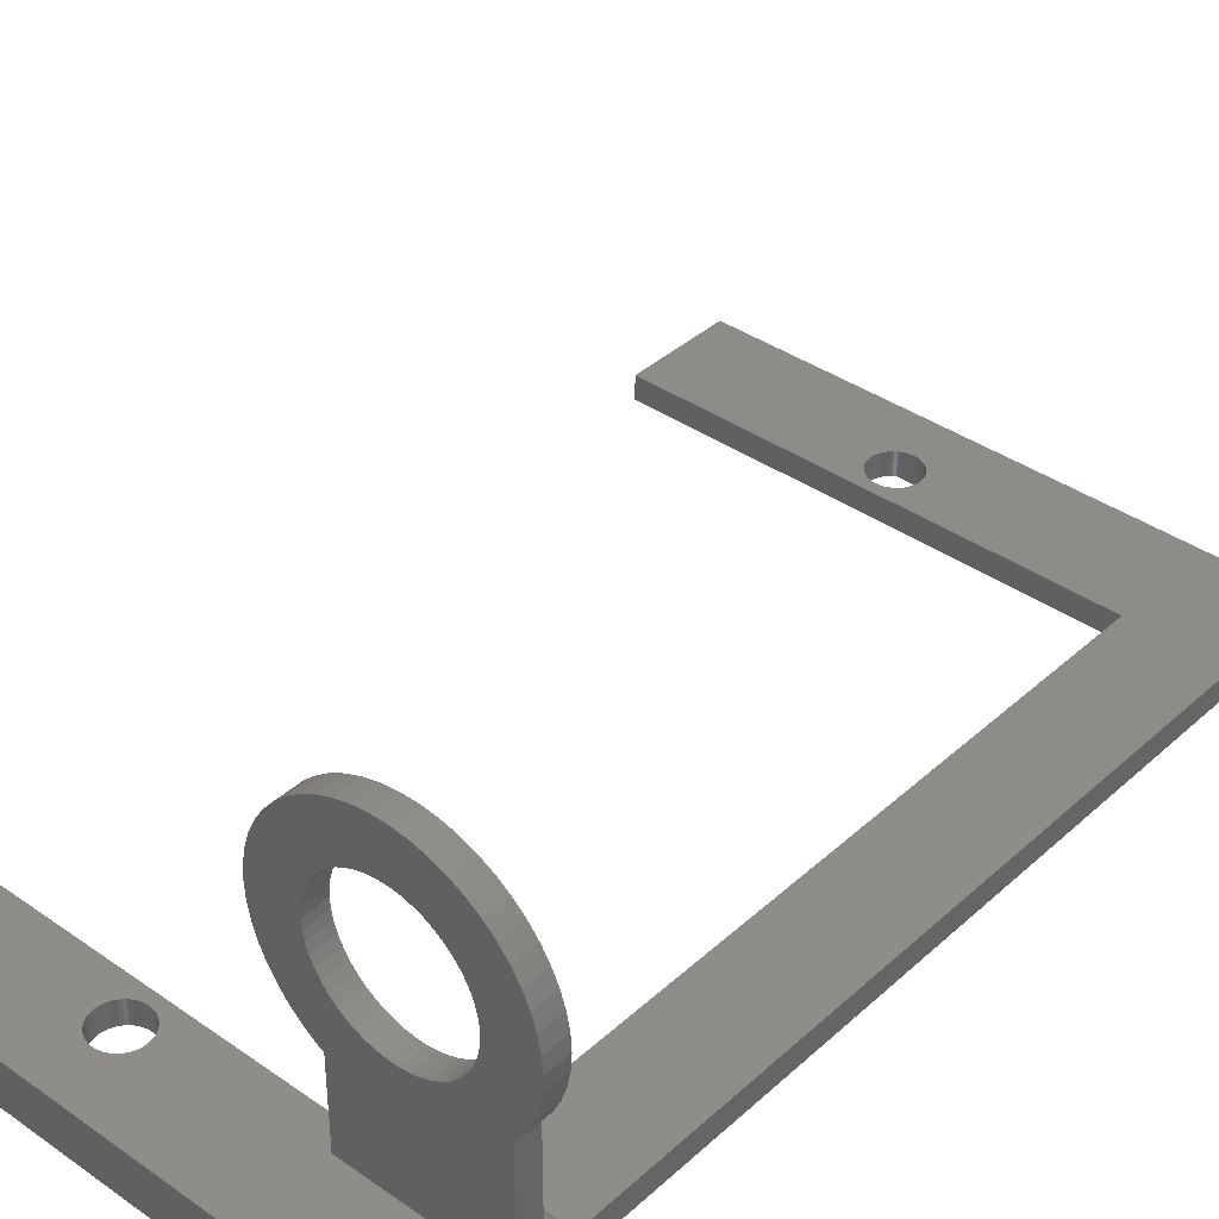
<metadata>
{"format":"stl","ext":"stl","renderer":"f3d","projection":"perspective","resolution":1024,"background":"white","views":[{"elev":38.2,"azim":41.4,"up":"+Z"}]}
</metadata>
<code>
# stl→obj: 453 verts, 914 faces
v 48 80 4
v 40 71 4
v 48 11 4
v 21.66 75.2 4
v 22.03 74.26 4
v 22.05 74 4
v 21.99 74.51 4
v 21.91 74.75 4
v 21.8 74.99 4
v 21.49 75.4 4
v 21.31 75.58 4
v 21.1 75.73 4
v 20.87 75.85 4
v 20.63 75.95 4
v 20.38 76.01 4
v 20.13 76.05 4
v 0 80 4
v 19.87 76.05 4
v 0 71 4
v 17.97 74.26 4
v 18.01 74.51 4
v 18.09 74.75 4
v 18.2 74.99 4
v 18.34 75.2 4
v 18.51 75.4 4
v 18.69 75.58 4
v 18.9 75.73 4
v 19.13 75.85 4
v 19.37 75.95 4
v 19.62 76.01 4
v 40 11 4
v 22.03 73.74 4
v 21.99 73.49 4
v 21.91 73.25 4
v 21.8 73.01 4
v 21.66 72.8 4
v 21.49 72.6 4
v 21.31 72.42 4
v 21.1 72.27 4
v 20.87 72.15 4
v 20.63 72.05 4
v 20.38 71.99 4
v 20.13 71.95 4
v 19.87 71.95 4
v 17.95 74 4
v 17.97 73.74 4
v 18.01 73.49 4
v 18.09 73.25 4
v 18.2 73.01 4
v 18.34 72.8 4
v 18.51 72.6 4
v 18.69 72.42 4
v 18.9 72.27 4
v 19.62 71.99 4
v 19.37 72.05 4
v 19.13 72.15 4
v 21.99 6.51 4
v 35 7 4
v 35 9 4
v 22.03 6.257 4
v 22.05 6 4
v 21.91 6.755 4
v 21.8 6.988 4
v 21.66 7.205 4
v 21.49 7.403 4
v 21.31 7.58 4
v 21.1 7.731 4
v 20.87 7.855 4
v 20.63 7.95 4
v 20.38 8.014 4
v 20.13 8.046 4
v 19.87 8.046 4
v 17.97 6.257 4
v 0 9 4
v 17.95 6 4
v 18.01 6.51 4
v 18.09 6.755 4
v 18.2 6.988 4
v 18.34 7.205 4
v 18.51 7.403 4
v 18.69 7.58 4
v 18.9 7.731 4
v 19.13 7.855 4
v 19.37 7.95 4
v 19.62 8.014 4
v 48 0 4
v 48 7 4
v 22.03 5.743 4
v 21.99 5.49 4
v 21.91 5.245 4
v 21.8 5.012 4
v 21.66 4.795 4
v 21.49 4.597 4
v 21.31 4.42 4
v 21.1 4.269 4
v 20.87 4.145 4
v 20.63 4.05 4
v 20.38 3.986 4
v 20.13 3.954 4
v 0 0 4
v 19.87 3.954 4
v 19.62 3.986 4
v 17.97 5.743 4
v 18.01 5.49 4
v 18.09 5.245 4
v 18.2 5.012 4
v 18.34 4.795 4
v 18.51 4.597 4
v 18.69 4.42 4
v 18.9 4.269 4
v 19.13 4.145 4
v 19.37 4.05 4
v 0 78 0
v 48 80 0
v 48 78 0
v 0 80 0
v 0 0 0
v 48 2 0
v 48 0 0
v 0 2 0
v 0 78 2
v 0 71 2
v 0 2 2
v 0 9 2
v 48 7 14.01
v 48 9 5.996
v 48 9 14.01
v 48 9 2
v 48 7 2
v 48 2 2
v 48 78 2
v 48 10.94 4.497
v 48 10.98 4.251
v 48 10.86 4.736
v 48 10.75 4.964
v 48 10.62 5.176
v 48 10.46 5.369
v 48 10.27 5.541
v 48 10.07 5.689
v 48 9.852 5.81
v 48 9.618 5.902
v 48 9.375 5.965
v 48 9.126 5.996
v 35 7 2
v 22.03 6.257 2
v 22.05 6 2
v 20.87 4.145 2
v 22.03 5.743 2
v 21.99 5.49 2
v 21.91 5.245 2
v 21.8 5.012 2
v 21.66 4.795 2
v 21.49 4.597 2
v 21.31 4.42 2
v 21.1 4.269 2
v 20.63 4.05 2
v 20.38 3.986 2
v 20.13 3.954 2
v 17.97 5.743 2
v 17.95 6 2
v 18.01 5.49 2
v 18.09 5.245 2
v 18.2 5.012 2
v 18.34 4.795 2
v 18.51 4.597 2
v 18.69 4.42 2
v 18.9 4.269 2
v 19.13 4.145 2
v 19.37 4.05 2
v 19.62 3.986 2
v 19.87 3.954 2
v 21.99 6.51 2
v 35 9 2
v 21.91 6.755 2
v 21.8 6.988 2
v 21.66 7.205 2
v 21.49 7.403 2
v 21.31 7.58 2
v 21.1 7.731 2
v 20.87 7.855 2
v 20.63 7.95 2
v 20.38 8.014 2
v 20.13 8.046 2
v 19.87 8.046 2
v 17.97 6.257 2
v 18.01 6.51 2
v 18.09 6.755 2
v 18.2 6.988 2
v 18.34 7.205 2
v 18.51 7.403 2
v 18.69 7.58 2
v 18.9 7.731 2
v 19.13 7.855 2
v 19.62 8.014 2
v 19.37 7.95 2
v 40 9 2
v 40 71 2
v 22.03 73.74 2
v 22.05 74 2
v 21.99 73.49 2
v 21.91 73.25 2
v 21.8 73.01 2
v 21.66 72.8 2
v 21.49 72.6 2
v 21.31 72.42 2
v 21.1 72.27 2
v 20.87 72.15 2
v 20.63 72.05 2
v 20.38 71.99 2
v 20.13 71.95 2
v 19.87 71.95 2
v 17.97 73.74 2
v 17.95 74 2
v 18.01 73.49 2
v 18.09 73.25 2
v 18.2 73.01 2
v 18.34 72.8 2
v 18.51 72.6 2
v 18.69 72.42 2
v 18.9 72.27 2
v 19.13 72.15 2
v 19.37 72.05 2
v 19.62 71.99 2
v 22.03 74.26 2
v 21.99 74.51 2
v 21.91 74.75 2
v 21.8 74.99 2
v 21.66 75.2 2
v 21.49 75.4 2
v 21.31 75.58 2
v 21.1 75.73 2
v 20.87 75.85 2
v 20.63 75.95 2
v 20.38 76.01 2
v 20.13 76.05 2
v 19.87 76.05 2
v 17.97 74.26 2
v 18.01 74.51 2
v 18.09 74.75 2
v 18.2 74.99 2
v 18.34 75.2 2
v 18.51 75.4 2
v 18.69 75.58 2
v 18.9 75.73 2
v 19.13 75.85 2
v 19.37 75.95 2
v 19.62 76.01 2
v 40 10.98 3.749
v 40 10.98 4.251
v 40 10.94 3.503
v 40 10.94 4.497
v 40 10.86 3.264
v 40 10.86 4.736
v 40 10.75 3.036
v 40 10.75 4.964
v 40 10.62 2.824
v 40 10.62 5.176
v 40 10.46 2.631
v 40 10.46 5.369
v 40 10.27 2.459
v 40 10.27 5.541
v 40 10.07 2.311
v 40 10.07 5.689
v 40 9.852 2.19
v 40 9.852 5.81
v 40 9.618 2.098
v 40 9.618 5.902
v 40 9 2.004
v 40 9.375 2.035
v 40 9.126 2.004
v 40 9 5.996
v 40 9.375 5.965
v 40 9.126 5.996
v 40.38 9 25.99
v 40.63 9 29.98
v 41.87 9 29.82
v 39.37 9 29.98
v 41.12 9 25.89
v 43.09 9 29.51
v 39.62 9 25.99
v 41.85 9 25.71
v 44.26 9 29.05
v 38.13 9 29.82
v 42.55 9 25.43
v 45.36 9 28.44
v 38.88 9 25.89
v 43.22 9 25.07
v 46.37 9 27.71
v 36.91 9 29.51
v 43.82 9 24.62
v 47.29 9 26.85
v 38.15 9 25.71
v 35.74 9 29.05
v 44.37 9 24.11
v 48.09 9 25.88
v 44.85 9 23.53
v 48.76 9 24.82
v 45.26 9 22.89
v 49.3 9 23.68
v 45.58 9 22.21
v 49.69 9 22.49
v 45.81 9 21.49
v 49.92 9 21.25
v 45.95 9 20.75
v 50 9 20
v 46 9 20
v 45.95 9 19.25
v 49.92 9 18.75
v 45.81 9 18.51
v 49.69 9 17.51
v 45.58 9 17.79
v 49.3 9 16.32
v 45.26 9 17.11
v 48.76 9 15.18
v 44.85 9 16.47
v 48.09 9 14.12
v 44.37 9 15.89
v 43.82 9 15.38
v 43.22 9 14.93
v 42.55 9 14.57
v 41.85 9 14.29
v 39.62 9 14.01
v 40.38 9 14.01
v 41.12 9 14.11
v 35 9 11.36
v 34.64 9 11.56
v 33.63 9 12.29
v 32.71 9 13.15
v 37.45 9 25.43
v 34.64 9 28.44
v 36.78 9 25.07
v 33.63 9 27.71
v 36.18 9 24.62
v 32.71 9 26.85
v 35.63 9 24.11
v 31.91 9 25.88
v 35.15 9 23.53
v 31.24 9 24.82
v 34.74 9 22.89
v 30.7 9 23.68
v 34.42 9 22.21
v 30.31 9 22.49
v 34.19 9 21.49
v 30.08 9 21.25
v 34.05 9 20.75
v 34 9 20
v 30 9 20
v 34.05 9 19.25
v 30.08 9 18.75
v 34.19 9 18.51
v 30.31 9 17.51
v 34.42 9 17.79
v 30.7 9 16.32
v 34.74 9 17.11
v 31.24 9 15.18
v 35.15 9 16.47
v 31.91 9 14.12
v 35.63 9 15.89
v 36.18 9 15.38
v 36.78 9 14.93
v 37.45 9 14.57
v 38.15 9 14.29
v 38.88 9 14.11
v 30.31 7 17.51
v 30.08 7 18.75
v 48.76 7 24.82
v 49.3 7 23.68
v 39.37 7 29.98
v 38.13 7 29.82
v 49.3 7 16.32
v 48.76 7 15.18
v 49.92 7 21.25
v 50 7 20
v 30.7 7 16.32
v 39.62 7 25.99
v 40.63 7 29.98
v 38.88 7 25.89
v 36.91 7 29.51
v 40.38 7 25.99
v 38.15 7 25.71
v 35.74 7 29.05
v 41.87 7 29.82
v 37.45 7 25.43
v 34.64 7 28.44
v 41.12 7 25.89
v 36.78 7 25.07
v 33.63 7 27.71
v 43.09 7 29.51
v 36.18 7 24.62
v 32.71 7 26.85
v 41.85 7 25.71
v 44.26 7 29.05
v 35.63 7 24.11
v 31.91 7 25.88
v 35.15 7 23.53
v 31.24 7 24.82
v 34.74 7 22.89
v 30.7 7 23.68
v 34.42 7 22.21
v 30.31 7 22.49
v 34.19 7 21.49
v 30.08 7 21.25
v 34.05 7 20.75
v 30 7 20
v 34 7 20
v 34.05 7 19.25
v 34.19 7 18.51
v 34.42 7 17.79
v 34.74 7 17.11
v 31.24 7 15.18
v 35.15 7 16.47
v 31.91 7 14.12
v 35.63 7 15.89
v 32.71 7 13.15
v 36.18 7 15.38
v 33.63 7 12.29
v 36.78 7 14.93
v 34.64 7 11.56
v 35 7 11.36
v 37.45 7 14.57
v 38.15 7 14.29
v 42.55 7 25.43
v 45.36 7 28.44
v 43.22 7 25.07
v 46.37 7 27.71
v 43.82 7 24.62
v 47.29 7 26.85
v 44.37 7 24.11
v 48.09 7 25.88
v 44.85 7 23.53
v 45.26 7 22.89
v 45.58 7 22.21
v 49.69 7 22.49
v 45.81 7 21.49
v 45.95 7 20.75
v 46 7 20
v 45.95 7 19.25
v 49.92 7 18.75
v 45.81 7 18.51
v 49.69 7 17.51
v 45.58 7 17.79
v 45.26 7 17.11
v 44.85 7 16.47
v 44.37 7 15.89
v 43.82 7 15.38
v 43.22 7 14.93
v 42.55 7 14.57
v 41.85 7 14.29
v 48.09 7 14.12
v 41.12 7 14.11
v 40.38 7 14.01
v 38.88 7 14.11
v 39.62 7 14.01
f 1 2 3
f 4 2 1
f 2 5 6
f 2 7 5
f 2 8 7
f 2 9 8
f 2 4 9
f 1 10 4
f 1 11 10
f 1 12 11
f 1 13 12
f 1 14 13
f 1 15 14
f 1 16 15
f 17 16 1
f 16 17 18
f 19 20 17
f 21 17 20
f 22 17 21
f 23 17 22
f 24 17 23
f 25 17 24
f 26 17 25
f 27 17 26
f 28 17 27
f 29 17 28
f 30 17 29
f 18 17 30
f 3 2 31
f 32 2 6
f 33 2 32
f 34 2 33
f 35 2 34
f 36 2 35
f 37 2 36
f 38 2 37
f 39 2 38
f 40 2 39
f 41 2 40
f 42 2 41
f 43 2 42
f 44 2 43
f 20 19 45
f 45 19 46
f 46 19 47
f 47 19 48
f 48 19 49
f 49 19 50
f 50 19 51
f 51 19 52
f 52 19 53
f 44 19 2
f 54 19 44
f 55 19 54
f 56 19 55
f 53 19 56
f 57 58 59
f 58 60 61
f 58 57 60
f 59 62 57
f 59 63 62
f 59 64 63
f 59 65 64
f 59 66 65
f 59 67 66
f 59 68 67
f 59 69 68
f 59 70 69
f 59 71 70
f 59 72 71
f 73 74 75
f 76 74 73
f 77 74 76
f 78 74 77
f 79 74 78
f 80 74 79
f 81 74 80
f 82 74 81
f 83 74 82
f 84 74 83
f 85 74 84
f 72 74 85
f 74 72 59
f 58 86 87
f 88 58 61
f 89 58 88
f 90 58 89
f 91 58 90
f 92 58 91
f 93 58 92
f 94 58 93
f 95 58 94
f 58 95 86
f 96 86 95
f 97 86 96
f 98 86 97
f 99 86 98
f 100 99 101
f 100 101 102
f 74 103 75
f 100 103 74
f 103 100 104
f 104 100 105
f 105 100 106
f 106 100 107
f 107 100 108
f 108 100 109
f 109 100 110
f 110 100 111
f 111 100 112
f 99 100 86
f 112 100 102
f 113 114 115
f 114 113 116
f 117 118 119
f 118 117 120
f 121 116 113
f 116 121 17
f 19 121 122
f 121 19 17
f 120 117 123
f 123 74 124
f 123 100 74
f 100 123 117
f 114 17 1
f 17 114 116
f 117 86 100
f 86 117 119
f 125 126 127
f 126 125 87
f 126 87 128
f 87 129 128
f 87 130 129
f 86 130 87
f 119 130 86
f 130 119 118
f 1 131 114
f 3 131 1
f 132 3 133
f 134 3 132
f 135 3 134
f 136 3 135
f 137 3 136
f 138 3 137
f 139 3 138
f 140 3 139
f 141 3 140
f 142 3 141
f 126 142 143
f 142 126 3
f 3 128 131
f 128 3 126
f 114 131 115
f 130 144 129
f 145 144 146
f 147 144 130
f 144 148 146
f 144 149 148
f 144 150 149
f 144 151 150
f 144 152 151
f 144 153 152
f 144 154 153
f 144 155 154
f 144 147 155
f 130 156 147
f 130 157 156
f 130 158 157
f 123 158 130
f 159 123 160
f 161 123 159
f 162 123 161
f 163 123 162
f 164 123 163
f 165 123 164
f 166 123 165
f 167 123 166
f 168 123 167
f 169 123 168
f 170 123 169
f 171 123 170
f 158 123 171
f 172 144 145
f 144 172 173
f 174 173 172
f 175 173 174
f 176 173 175
f 177 173 176
f 178 173 177
f 179 173 178
f 180 173 179
f 181 173 180
f 182 173 181
f 183 173 182
f 184 173 183
f 124 160 123
f 160 124 185
f 185 124 186
f 186 124 187
f 187 124 188
f 188 124 189
f 189 124 190
f 190 124 191
f 191 124 192
f 192 124 193
f 184 124 173
f 194 124 184
f 195 124 194
f 193 124 195
f 129 196 128
f 144 196 129
f 196 144 173
f 197 198 199
f 197 200 198
f 197 201 200
f 197 202 201
f 197 203 202
f 197 204 203
f 197 205 204
f 197 206 205
f 197 207 206
f 197 208 207
f 197 209 208
f 197 210 209
f 197 211 210
f 212 122 213
f 214 122 212
f 215 122 214
f 216 122 215
f 217 122 216
f 218 122 217
f 219 122 218
f 220 122 219
f 221 122 220
f 222 122 221
f 223 122 222
f 211 122 223
f 122 211 197
f 197 128 196
f 128 197 131
f 224 197 199
f 225 197 224
f 226 197 225
f 227 197 226
f 228 197 227
f 229 197 228
f 197 229 131
f 230 131 229
f 231 131 230
f 232 131 231
f 233 131 232
f 234 131 233
f 235 131 234
f 121 235 236
f 121 213 122
f 213 121 237
f 237 121 238
f 238 121 239
f 239 121 240
f 240 121 241
f 241 121 242
f 242 121 243
f 243 121 244
f 244 121 245
f 245 121 246
f 235 121 131
f 247 121 236
f 246 121 247
f 113 131 121
f 131 113 115
f 118 123 130
f 123 118 120
f 182 69 70
f 69 182 181
f 175 64 176
f 64 175 63
f 145 57 172
f 57 145 60
f 168 110 111
f 110 168 167
f 153 94 93
f 94 153 154
f 172 62 174
f 62 172 57
f 155 96 95
f 96 155 147
f 178 65 66
f 65 178 177
f 152 91 151
f 91 152 92
f 179 66 67
f 66 179 178
f 194 72 85
f 72 194 184
f 106 162 105
f 162 106 163
f 146 60 145
f 60 146 61
f 170 112 102
f 112 170 169
f 151 90 150
f 90 151 91
f 174 63 175
f 63 174 62
f 76 187 77
f 187 76 186
f 148 61 146
f 61 148 88
f 193 84 83
f 84 193 195
f 103 160 75
f 160 103 159
f 108 164 107
f 164 108 165
f 156 98 97
f 98 156 157
f 192 83 82
f 83 192 193
f 171 102 101
f 102 171 170
f 180 67 68
f 67 180 179
f 105 161 104
f 161 105 162
f 169 111 112
f 111 169 168
f 149 88 148
f 88 149 89
f 75 185 73
f 185 75 160
f 153 92 152
f 92 153 93
f 147 97 96
f 97 147 156
f 167 109 110
f 109 167 166
f 73 186 76
f 186 73 185
f 191 82 81
f 82 191 192
f 181 68 69
f 68 181 180
f 157 99 98
f 99 157 158
f 184 71 72
f 71 184 183
f 154 95 94
f 95 154 155
f 166 108 109
f 108 166 165
f 104 159 103
f 159 104 161
f 176 65 177
f 65 176 64
f 150 89 149
f 89 150 90
f 78 189 79
f 189 78 188
f 107 163 106
f 163 107 164
f 183 70 71
f 70 183 182
f 79 190 80
f 190 79 189
f 77 188 78
f 188 77 187
f 190 81 80
f 81 190 191
f 195 85 84
f 85 195 194
f 158 101 99
f 101 158 171
f 230 10 11
f 10 230 229
f 204 36 203
f 36 204 37
f 224 7 225
f 7 224 5
f 244 28 27
f 28 244 245
f 210 44 43
f 44 210 211
f 222 56 55
f 56 222 221
f 242 26 25
f 26 242 243
f 207 41 40
f 41 207 208
f 209 43 42
f 43 209 210
f 223 55 54
f 55 223 222
f 221 53 56
f 53 221 220
f 51 217 50
f 217 51 218
f 211 54 44
f 54 211 223
f 199 5 224
f 5 199 6
f 48 214 47
f 214 48 215
f 203 35 202
f 35 203 36
f 234 14 15
f 14 234 233
f 227 4 228
f 4 227 9
f 233 13 14
f 13 233 232
f 236 16 18
f 16 236 235
f 45 237 20
f 237 45 213
f 198 6 199
f 6 198 32
f 225 8 226
f 8 225 7
f 246 30 29
f 30 246 247
f 243 27 26
f 27 243 244
f 206 40 39
f 40 206 207
f 47 212 46
f 212 47 214
f 219 51 52
f 51 219 218
f 200 32 198
f 32 200 33
f 205 39 38
f 39 205 206
f 22 240 23
f 240 22 239
f 232 12 13
f 12 232 231
f 21 239 22
f 239 21 238
f 231 11 12
f 11 231 230
f 20 238 21
f 238 20 237
f 245 29 28
f 29 245 246
f 49 215 48
f 215 49 216
f 208 42 41
f 42 208 209
f 24 242 25
f 242 24 241
f 202 34 201
f 34 202 35
f 23 241 24
f 241 23 240
f 50 216 49
f 216 50 217
f 226 9 227
f 9 226 8
f 228 10 229
f 10 228 4
f 247 18 30
f 18 247 236
f 235 15 16
f 15 235 234
f 204 38 37
f 38 204 205
f 220 52 53
f 52 220 219
f 201 33 200
f 33 201 34
f 46 213 45
f 213 46 212
f 248 249 31
f 250 249 248
f 250 251 249
f 252 251 250
f 252 253 251
f 254 253 252
f 254 255 253
f 256 255 254
f 256 257 255
f 258 257 256
f 258 259 257
f 260 259 258
f 260 261 259
f 262 261 260
f 262 263 261
f 264 263 262
f 264 265 263
f 266 265 264
f 266 267 265
f 268 266 269
f 266 268 267
f 268 269 270
f 271 267 268
f 267 271 272
f 272 271 273
f 197 31 2
f 197 248 31
f 197 250 248
f 197 252 250
f 197 254 252
f 197 256 254
f 197 258 256
f 197 260 258
f 197 262 260
f 197 264 262
f 197 266 264
f 197 269 266
f 197 270 269
f 196 270 197
f 270 196 268
f 122 2 19
f 2 122 197
f 173 74 59
f 74 173 124
f 274 275 276
f 275 274 277
f 278 276 279
f 280 277 274
f 281 279 282
f 277 280 283
f 284 282 285
f 286 283 280
f 287 285 288
f 283 286 289
f 290 288 291
f 292 289 286
f 289 292 293
f 276 278 274
f 294 291 295
f 279 281 278
f 282 284 281
f 285 287 284
f 296 295 297
f 288 290 287
f 291 294 290
f 298 297 299
f 295 296 294
f 297 298 296
f 300 299 301
f 299 300 298
f 301 302 300
f 303 302 301
f 303 304 302
f 305 304 303
f 305 306 304
f 305 307 306
f 308 307 305
f 308 309 307
f 310 309 308
f 309 310 311
f 312 311 310
f 311 312 313
f 314 313 312
f 313 314 315
f 316 315 314
f 127 315 316
f 315 127 317
f 317 127 318
f 318 127 319
f 319 127 320
f 126 320 127
f 320 126 321
f 271 321 126
f 271 322 323
f 321 271 324
f 322 325 326
f 322 327 328
f 322 326 327
f 324 271 323
f 322 271 325
f 271 59 325
f 268 59 271
f 173 268 196
f 268 173 59
f 329 293 292
f 293 329 330
f 331 330 329
f 330 331 332
f 333 332 331
f 332 333 334
f 335 334 333
f 334 335 336
f 337 336 335
f 336 337 338
f 339 338 337
f 338 339 340
f 341 340 339
f 340 341 342
f 343 342 341
f 343 344 342
f 345 344 343
f 346 344 345
f 346 347 344
f 348 347 346
f 348 349 347
f 350 349 348
f 351 350 352
f 350 351 349
f 353 352 354
f 355 354 356
f 352 353 351
f 357 356 358
f 328 358 359
f 354 355 353
f 328 359 360
f 328 360 361
f 328 361 362
f 356 357 355
f 328 362 363
f 328 363 322
f 358 328 357
f 364 349 351
f 349 364 365
f 366 299 297
f 299 366 367
f 283 368 277
f 368 283 369
f 370 314 312
f 314 370 371
f 372 305 303
f 305 372 373
f 374 351 353
f 351 374 364
f 375 368 369
f 368 375 376
f 377 369 378
f 379 376 375
f 380 378 381
f 376 379 382
f 383 381 384
f 385 382 379
f 386 384 387
f 382 385 388
f 389 387 390
f 391 388 385
f 388 391 392
f 369 377 375
f 393 390 394
f 378 380 377
f 381 383 380
f 384 386 383
f 395 394 396
f 387 389 386
f 390 393 389
f 397 396 398
f 394 395 393
f 396 397 395
f 399 398 400
f 398 399 397
f 400 401 399
f 402 401 400
f 402 403 401
f 404 403 402
f 404 405 403
f 404 406 405
f 365 406 404
f 365 407 406
f 364 407 365
f 407 364 408
f 374 408 364
f 408 374 409
f 410 409 374
f 409 410 411
f 412 411 410
f 411 412 413
f 414 413 412
f 413 414 415
f 416 415 414
f 415 416 417
f 418 417 416
f 419 417 418
f 420 419 421
f 417 419 420
f 422 392 391
f 392 422 423
f 424 423 422
f 423 424 425
f 426 425 424
f 425 426 427
f 428 427 426
f 427 428 429
f 430 429 428
f 429 430 366
f 431 366 430
f 366 431 367
f 432 367 431
f 367 432 433
f 434 433 432
f 434 372 433
f 435 372 434
f 436 372 435
f 436 373 372
f 437 373 436
f 437 438 373
f 439 438 437
f 440 439 441
f 439 440 438
f 370 441 442
f 371 442 443
f 441 370 440
f 125 443 444
f 125 444 445
f 442 371 370
f 125 445 446
f 125 446 447
f 87 447 448
f 443 449 371
f 87 448 450
f 443 125 449
f 87 450 451
f 421 419 452
f 452 419 453
f 453 419 451
f 58 451 419
f 451 58 87
f 447 87 125
f 438 310 308
f 310 438 440
f 277 376 275
f 376 277 368
f 418 325 419
f 325 418 326
f 276 388 279
f 388 276 382
f 373 308 305
f 308 373 438
f 433 303 301
f 303 433 372
f 282 423 285
f 423 282 392
f 400 340 342
f 340 400 398
f 414 357 328
f 357 414 412
f 416 326 418
f 326 416 327
f 429 297 295
f 297 429 366
f 367 301 299
f 301 367 433
f 440 312 310
f 312 440 370
f 285 425 288
f 425 285 423
f 279 392 282
f 392 279 388
f 427 295 291
f 295 427 429
f 330 381 293
f 381 330 384
f 396 336 338
f 336 396 394
f 402 342 344
f 342 402 400
f 293 378 289
f 378 293 381
f 289 369 283
f 369 289 378
f 449 127 316
f 127 449 125
f 275 382 276
f 382 275 376
f 394 334 336
f 334 394 390
f 334 387 332
f 387 334 390
f 371 316 314
f 316 371 449
f 398 338 340
f 338 398 396
f 332 384 330
f 384 332 387
f 288 427 291
f 427 288 425
f 365 347 349
f 347 365 404
f 404 344 347
f 344 404 402
f 410 353 355
f 353 410 374
f 412 355 357
f 355 412 410
f 414 327 416
f 327 414 328
f 58 325 59
f 325 58 419
f 426 294 428
f 294 426 290
f 391 284 422
f 284 391 281
f 380 286 377
f 286 380 292
f 432 298 300
f 298 432 431
f 383 292 380
f 292 383 329
f 360 420 361
f 420 360 417
f 386 329 383
f 329 386 331
f 436 304 306
f 304 436 435
f 435 302 304
f 302 435 434
f 443 313 315
f 313 443 442
f 393 337 335
f 337 393 395
f 407 352 350
f 352 407 408
f 431 296 298
f 296 431 430
f 323 450 324
f 450 323 451
f 442 311 313
f 311 442 441
f 318 444 317
f 444 318 445
f 430 294 296
f 294 430 428
f 321 447 320
f 447 321 448
f 322 451 323
f 451 322 453
f 385 281 391
f 281 385 278
f 411 358 356
f 358 411 413
f 397 341 339
f 341 397 399
f 437 306 307
f 306 437 436
f 358 415 359
f 415 358 413
f 439 307 309
f 307 439 437
f 375 274 379
f 274 375 280
f 377 280 375
f 280 377 286
f 389 331 386
f 331 389 333
f 393 333 389
f 333 393 335
f 362 452 363
f 452 362 421
f 363 453 322
f 453 363 452
f 434 300 302
f 300 434 432
f 408 354 352
f 354 408 409
f 424 290 426
f 290 424 287
f 405 348 346
f 348 405 406
f 319 445 318
f 445 319 446
f 379 278 385
f 278 379 274
f 324 448 321
f 448 324 450
f 406 350 348
f 350 406 407
f 422 287 424
f 287 422 284
f 399 343 341
f 343 399 401
f 441 309 311
f 309 441 439
f 444 315 317
f 315 444 443
f 320 446 319
f 446 320 447
f 409 356 354
f 356 409 411
f 361 421 362
f 421 361 420
f 401 345 343
f 345 401 403
f 403 346 345
f 346 403 405
f 395 339 337
f 339 395 397
f 359 417 360
f 417 359 415
f 133 251 132
f 251 133 249
f 134 255 135
f 255 134 253
f 3 249 133
f 249 3 31
f 136 259 137
f 259 136 257
f 135 257 136
f 257 135 255
f 263 140 139
f 140 263 265
f 132 253 134
f 253 132 251
f 272 143 142
f 143 272 273
f 259 138 137
f 138 259 261
f 273 126 143
f 126 273 271
f 261 139 138
f 139 261 263
f 265 141 140
f 141 265 267
f 267 142 141
f 142 267 272

</code>
